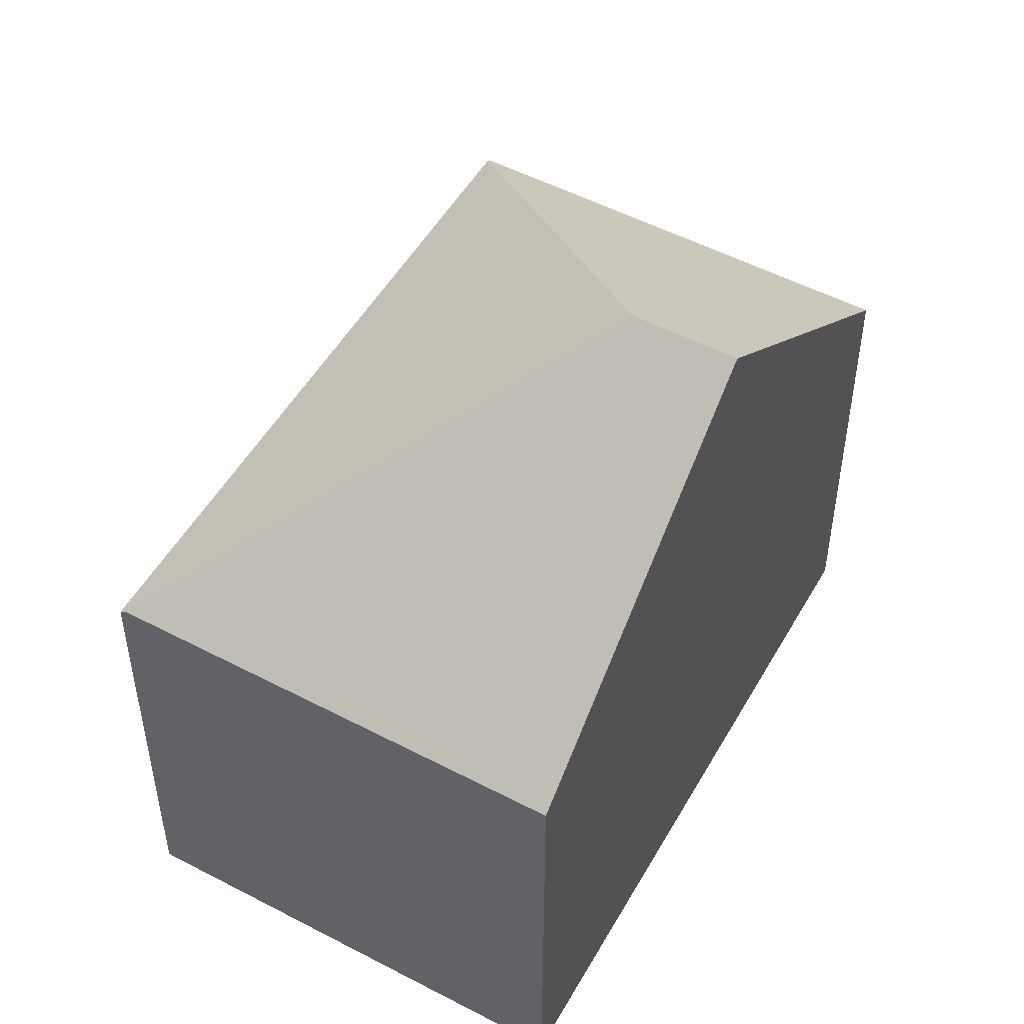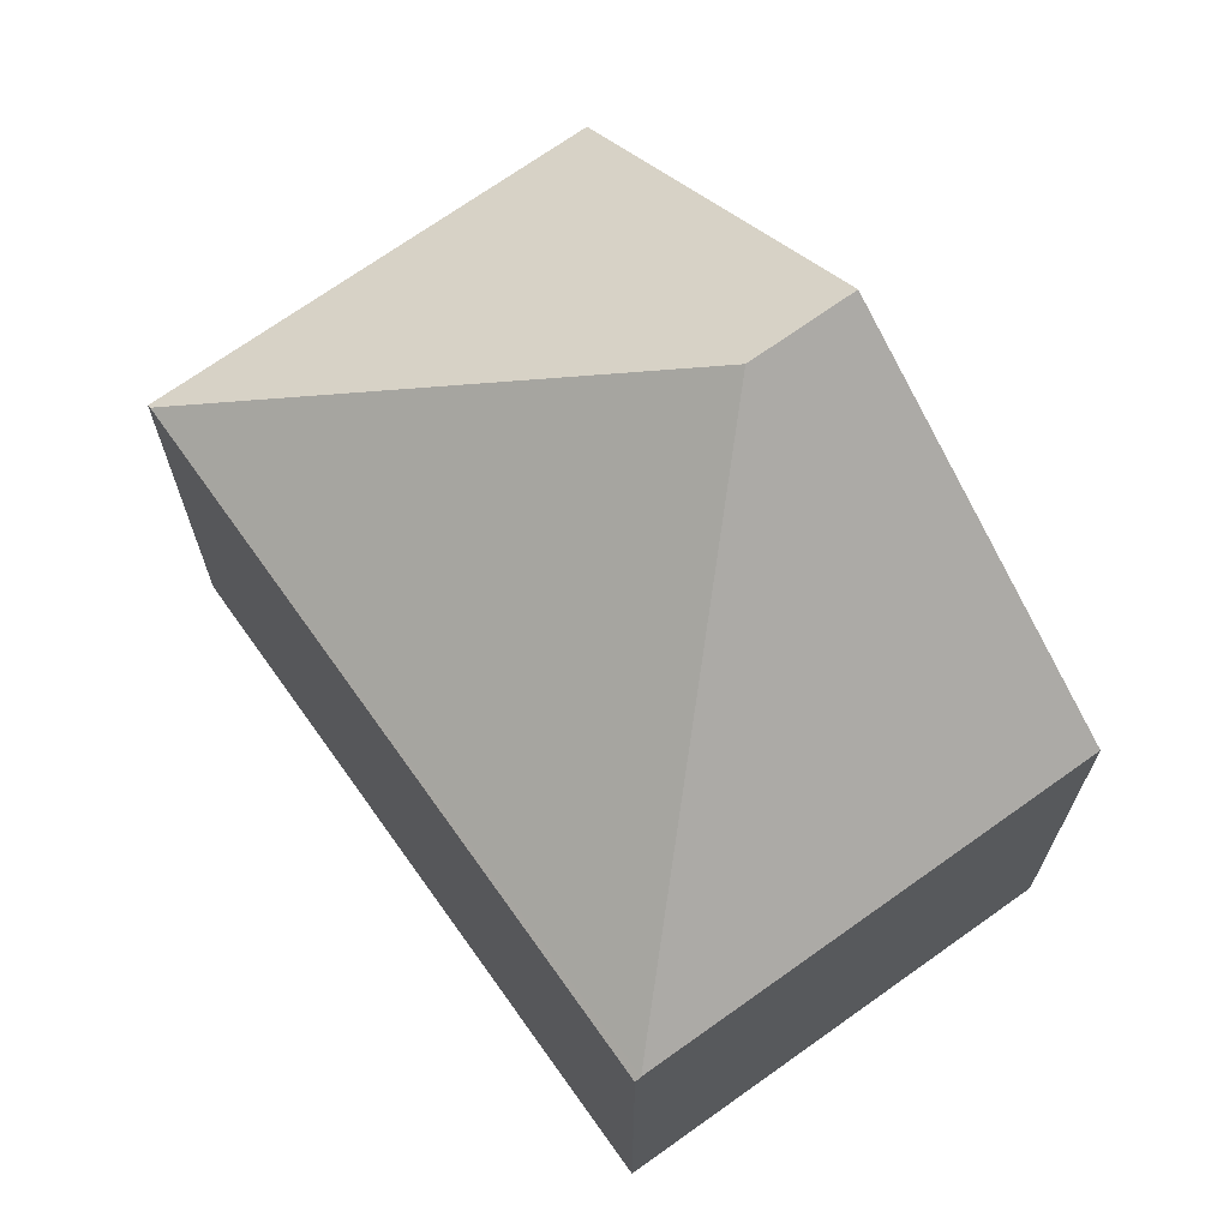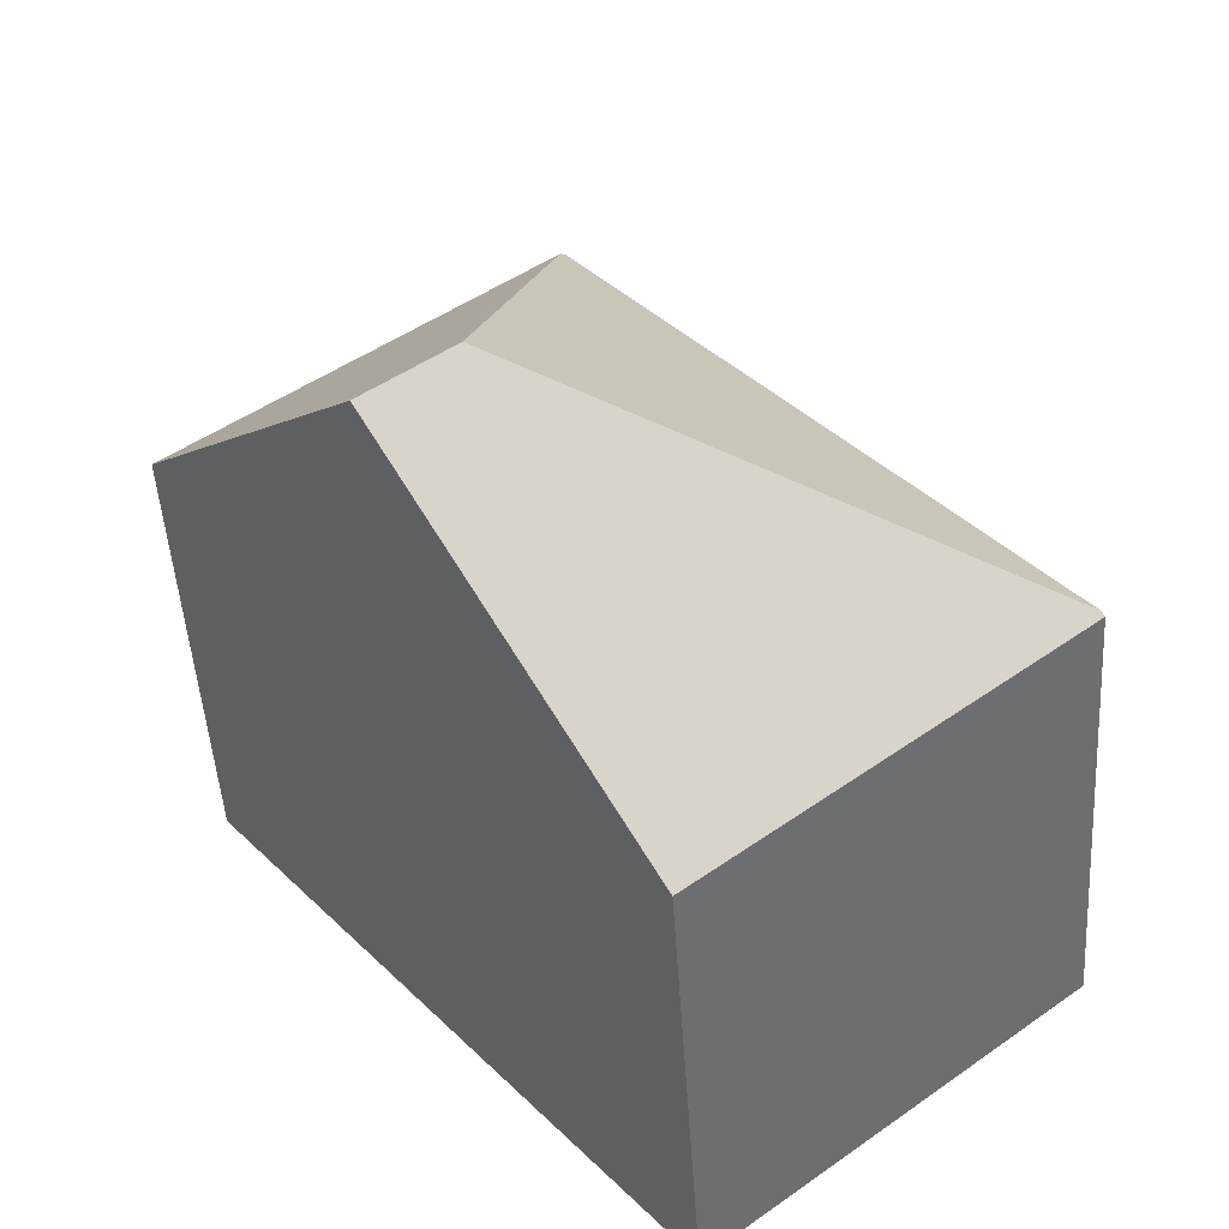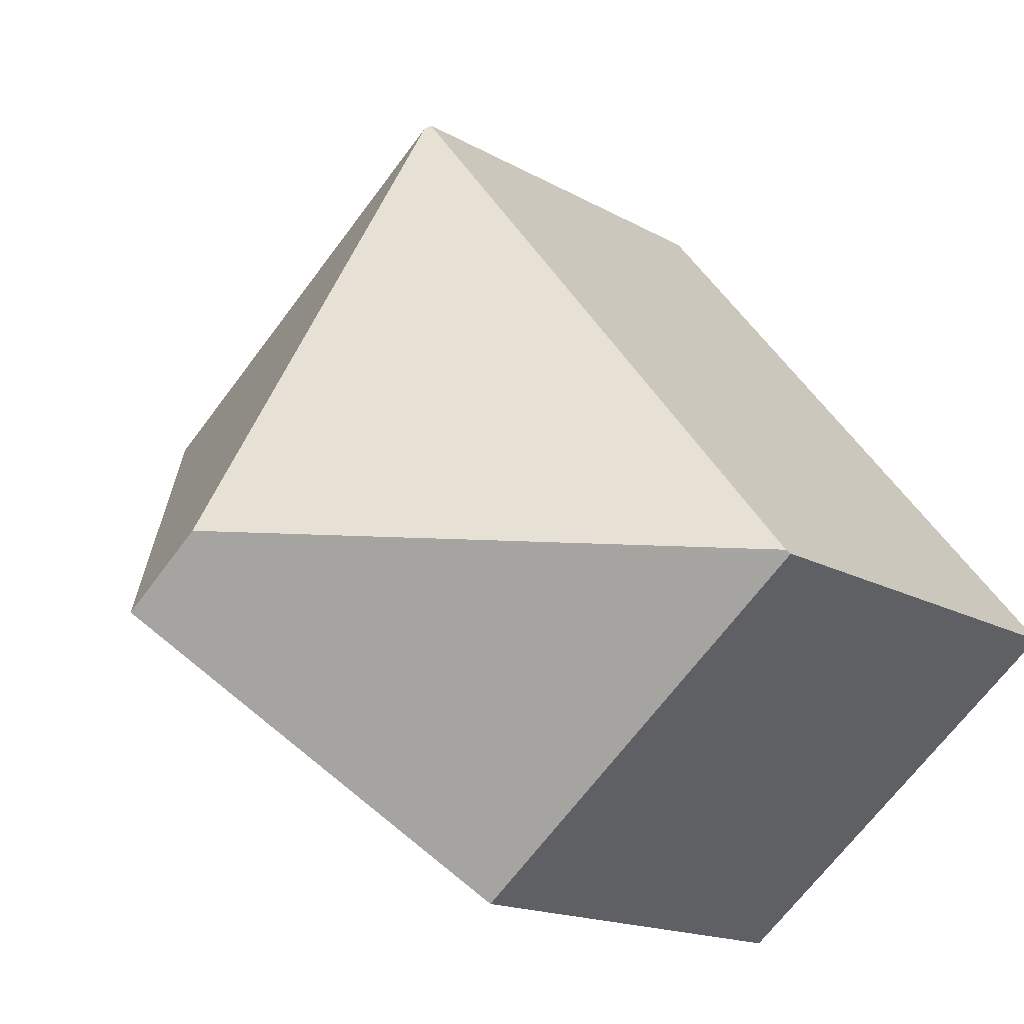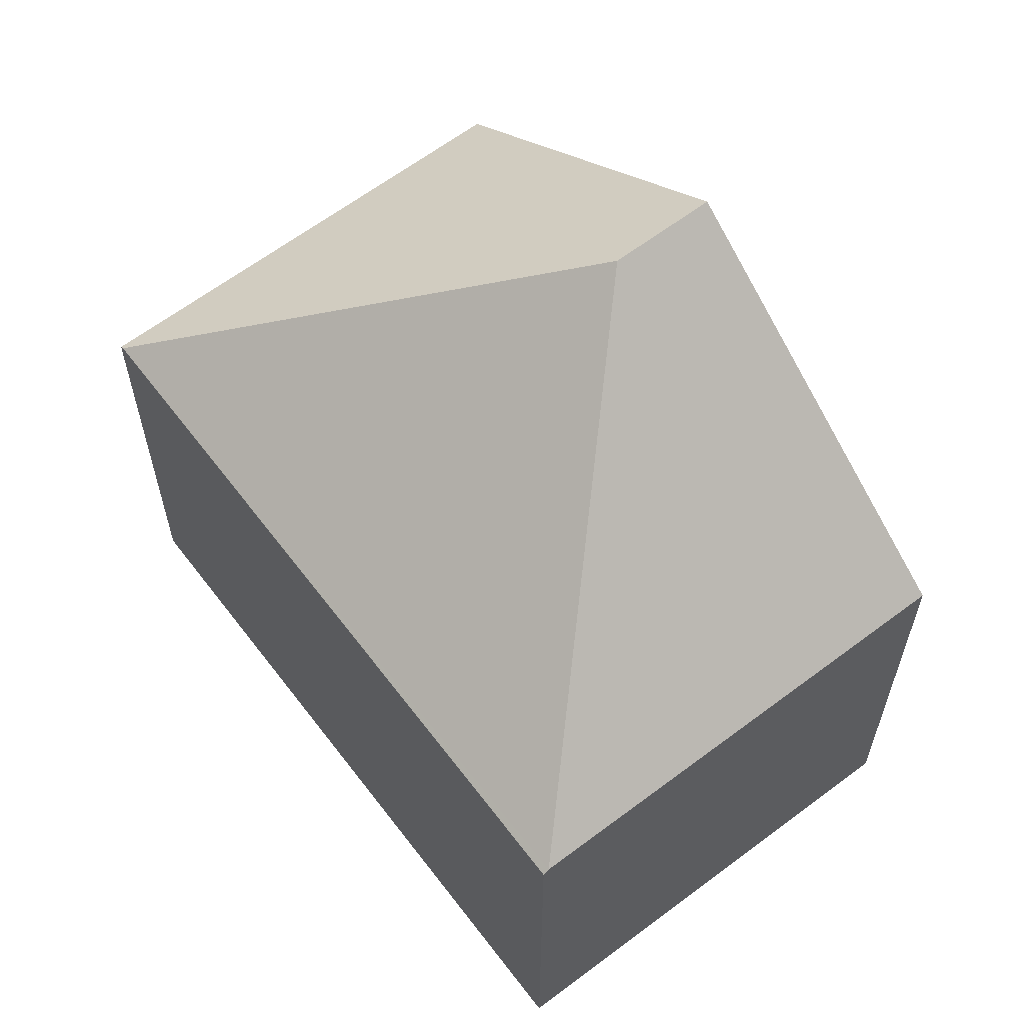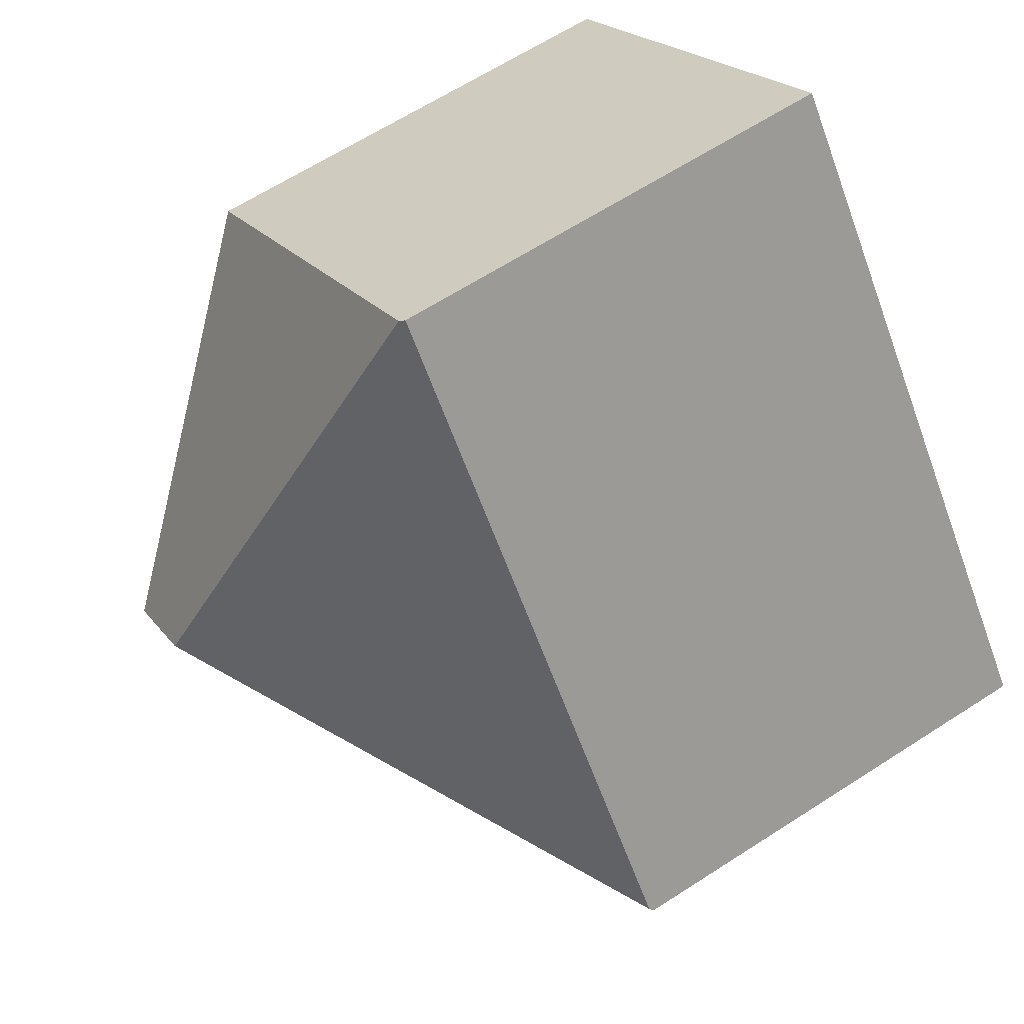
<metadata>
{"format":"obj","ext":"obj","renderer":"f3d","projection":"perspective","resolution":1024,"background":"white","views":[{"elev":51.5,"azim":68.6,"up":"+Y"},{"elev":70.6,"azim":3.4,"up":"+Y"},{"elev":-48.1,"azim":-176.4,"up":"+Z"},{"elev":-15.8,"azim":-140.1,"up":"+Z"},{"elev":63.3,"azim":1.6,"up":"+Y"},{"elev":64.2,"azim":-123.1,"up":"+Z"}]}
</metadata>
<code>
v  9.618 11.93 -0.24
v  7.436 7.468 9.052
v  13.37 7.468 4.263
v  8.246 11.93 0.869
v  0.047 7.524 0.057
v  7.361 7.395 9.113
v  0 7.468 4.573e-16
v  5.871 7.468 -4.742
v  0 0 0
v  7.361 -5.58e-16 9.113
v  0.047 -3.49e-18 0.057
v  13.37 -2.61e-16 4.263
v  7.436 -5.543e-16 9.052
v  9.618 1.47e-17 -0.24
v  5.871 2.904e-16 -4.742
g defaultobject
f 1 2 3
f 2 1 4
f 2 5 6
f 5 2 4
f 7 1 8
f 1 7 4
f 4 7 5
f 7 6 5
f 6 7 9
f 6 9 10
f 10 9 11
f 6 3 2
f 3 6 10
f 3 10 12
f 12 10 13
f 12 1 3
f 1 12 8
f 8 12 14
f 8 14 15
f 15 7 8
f 7 15 9
f 15 11 9
f 11 13 10
f 13 11 12
f 12 11 15
f 12 15 14

</code>
